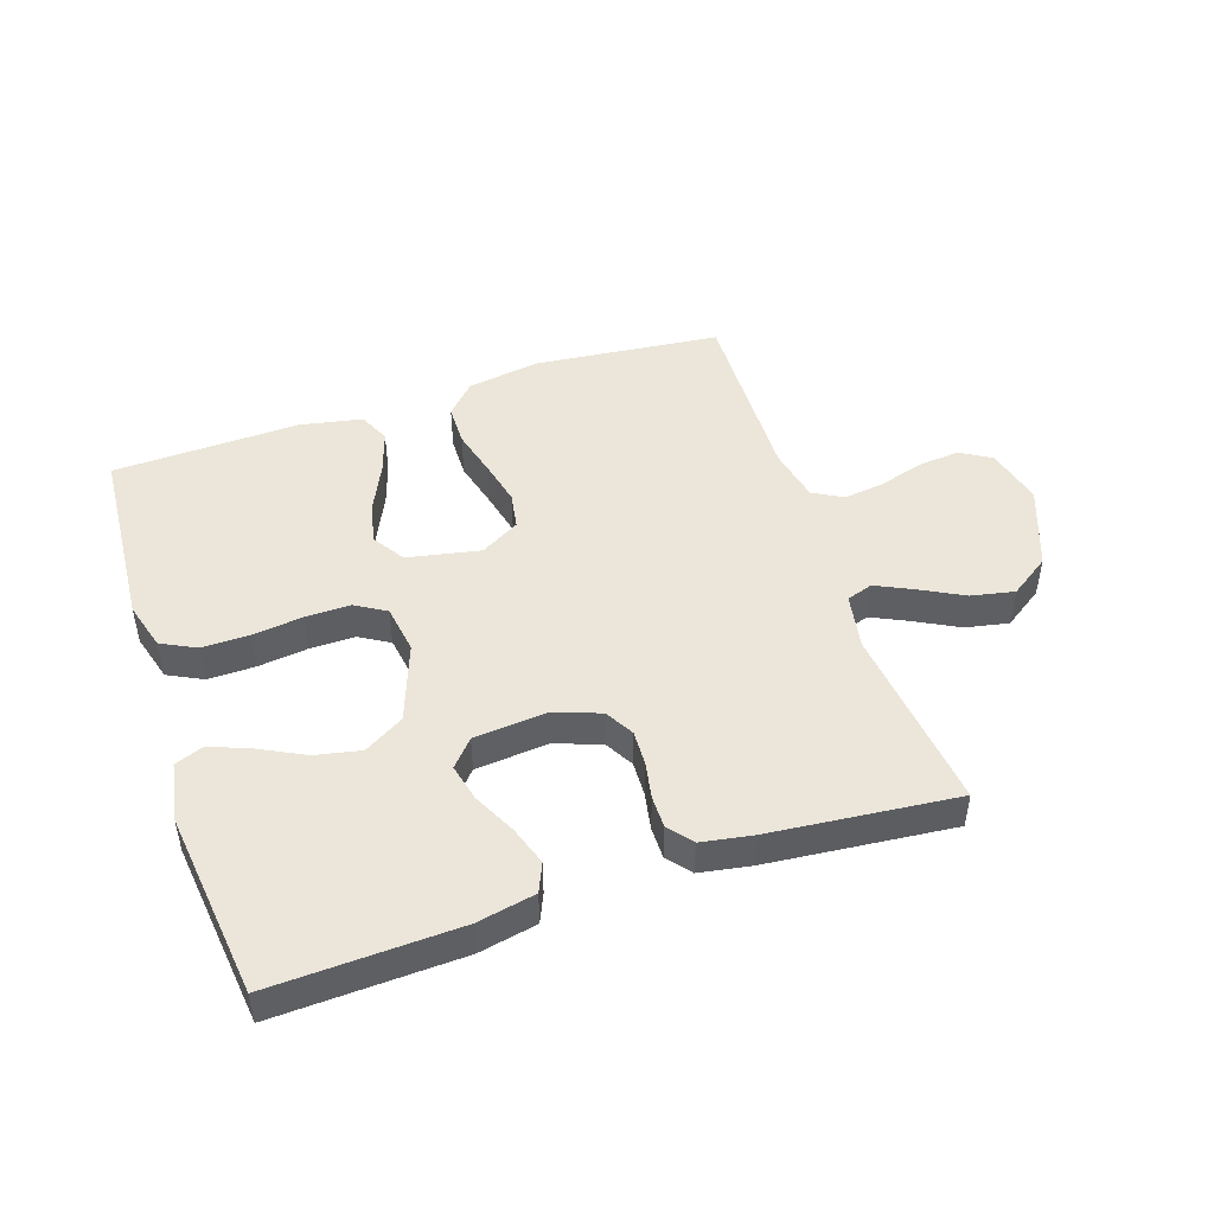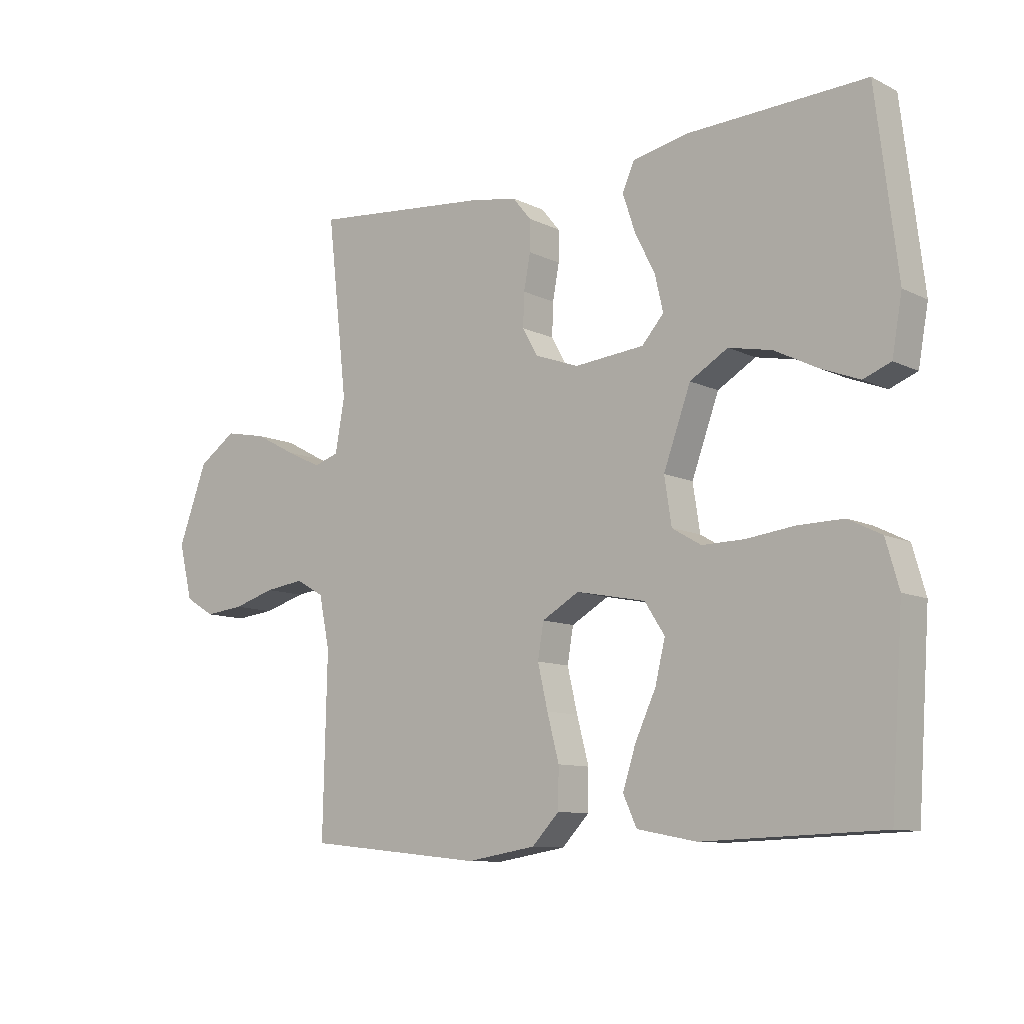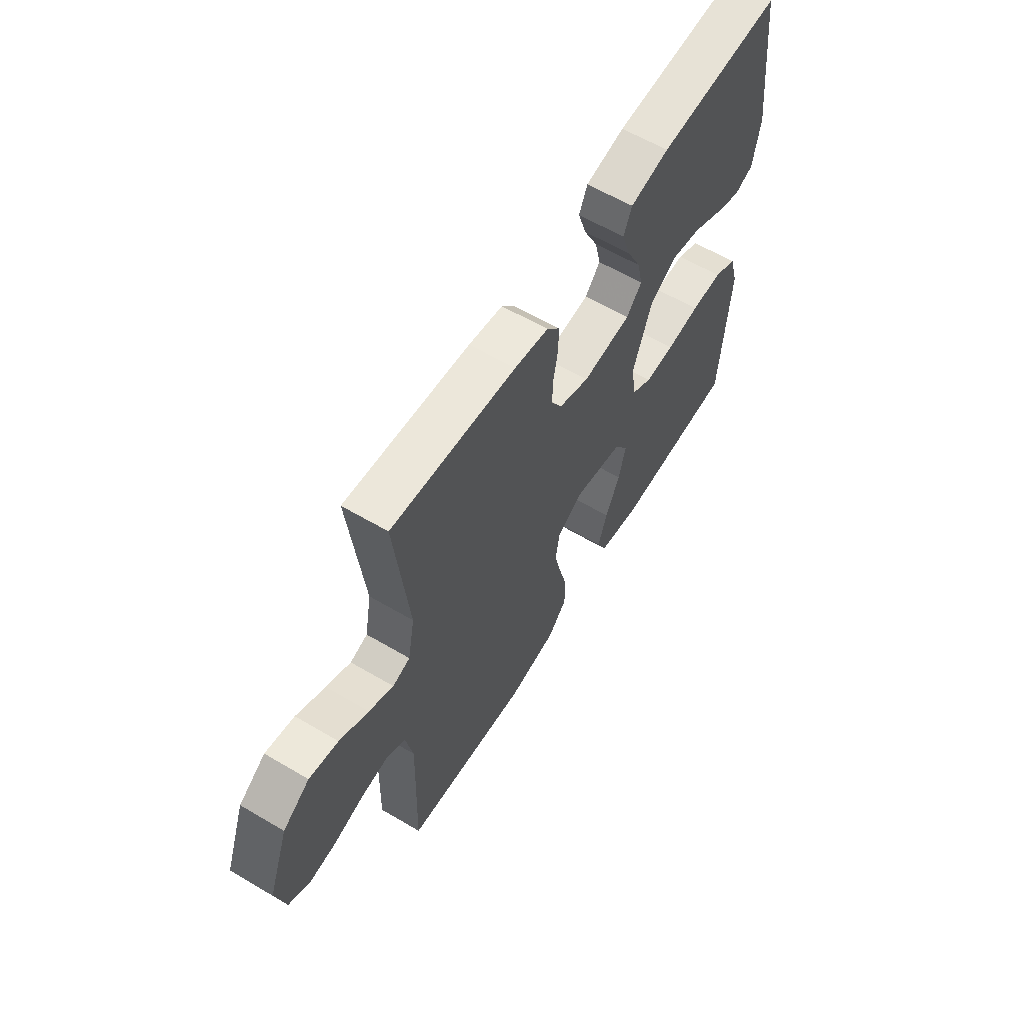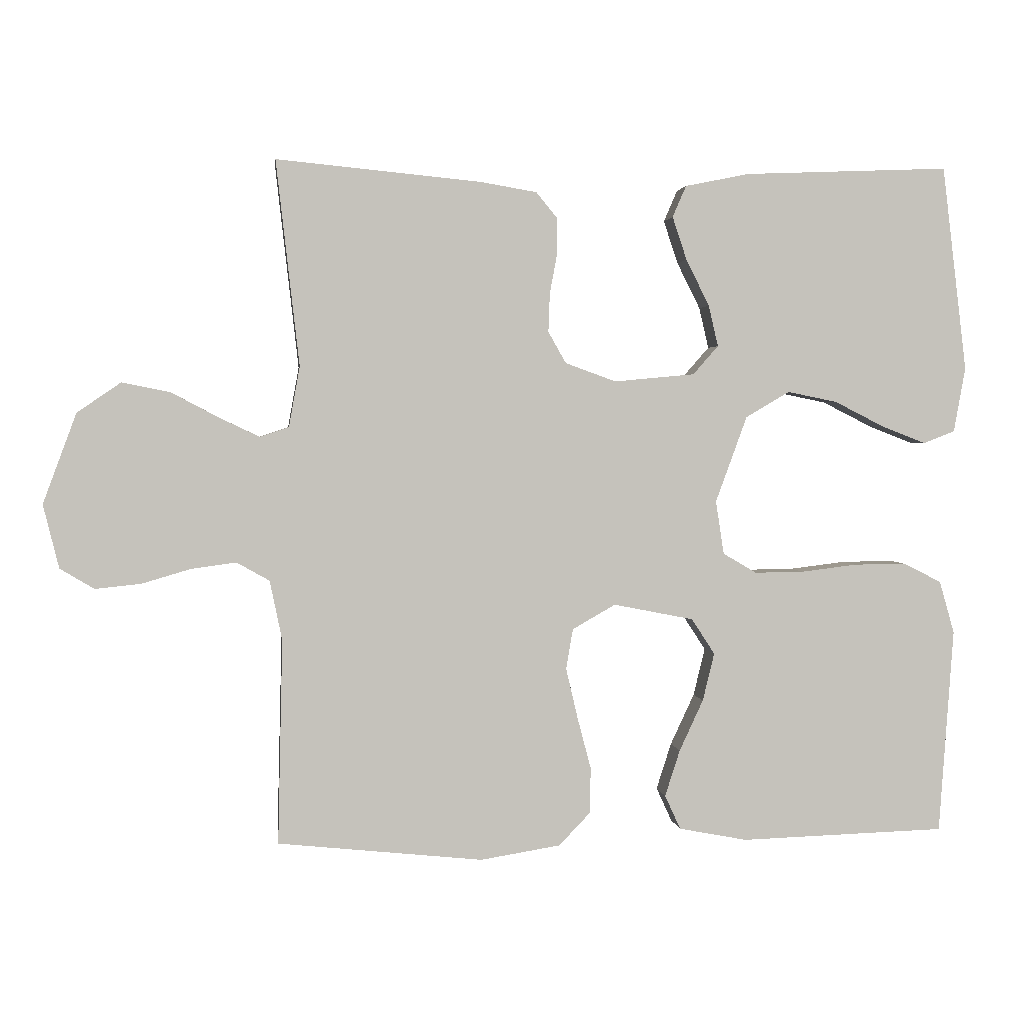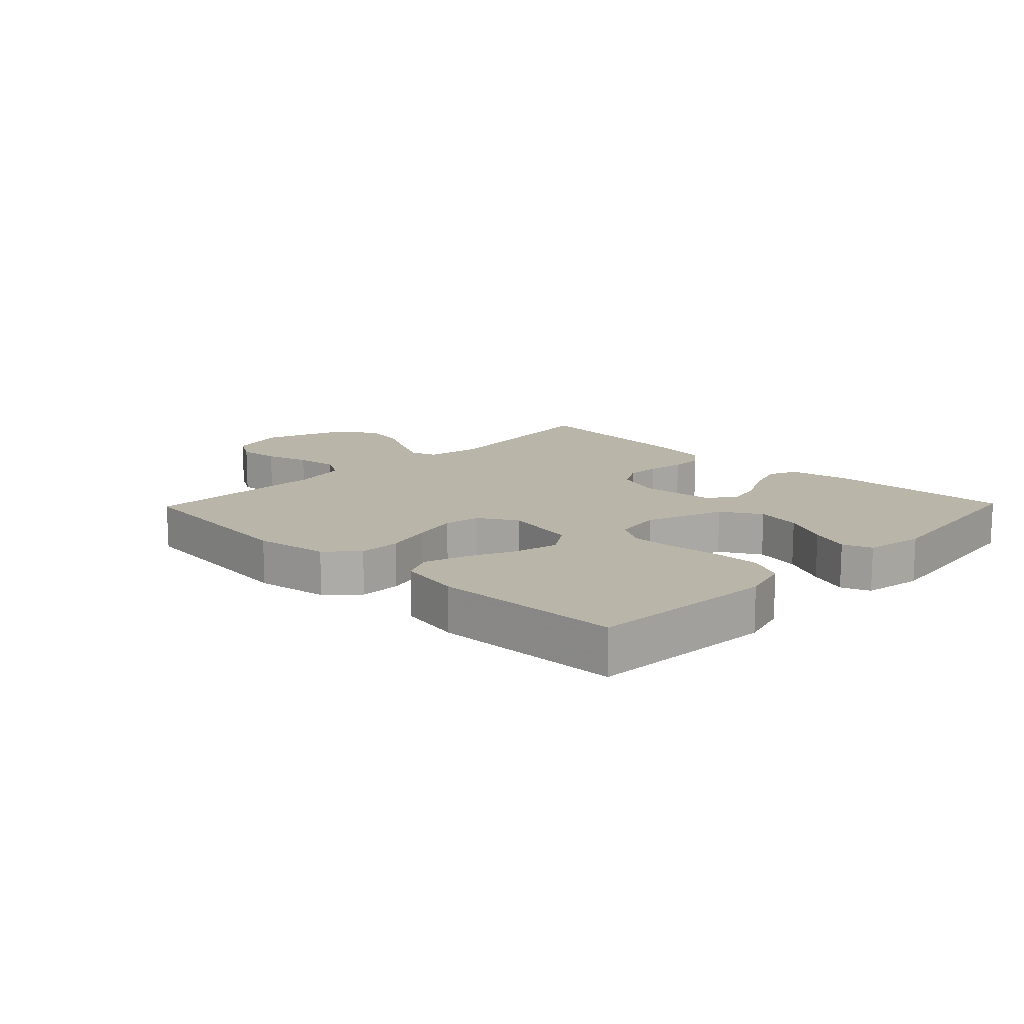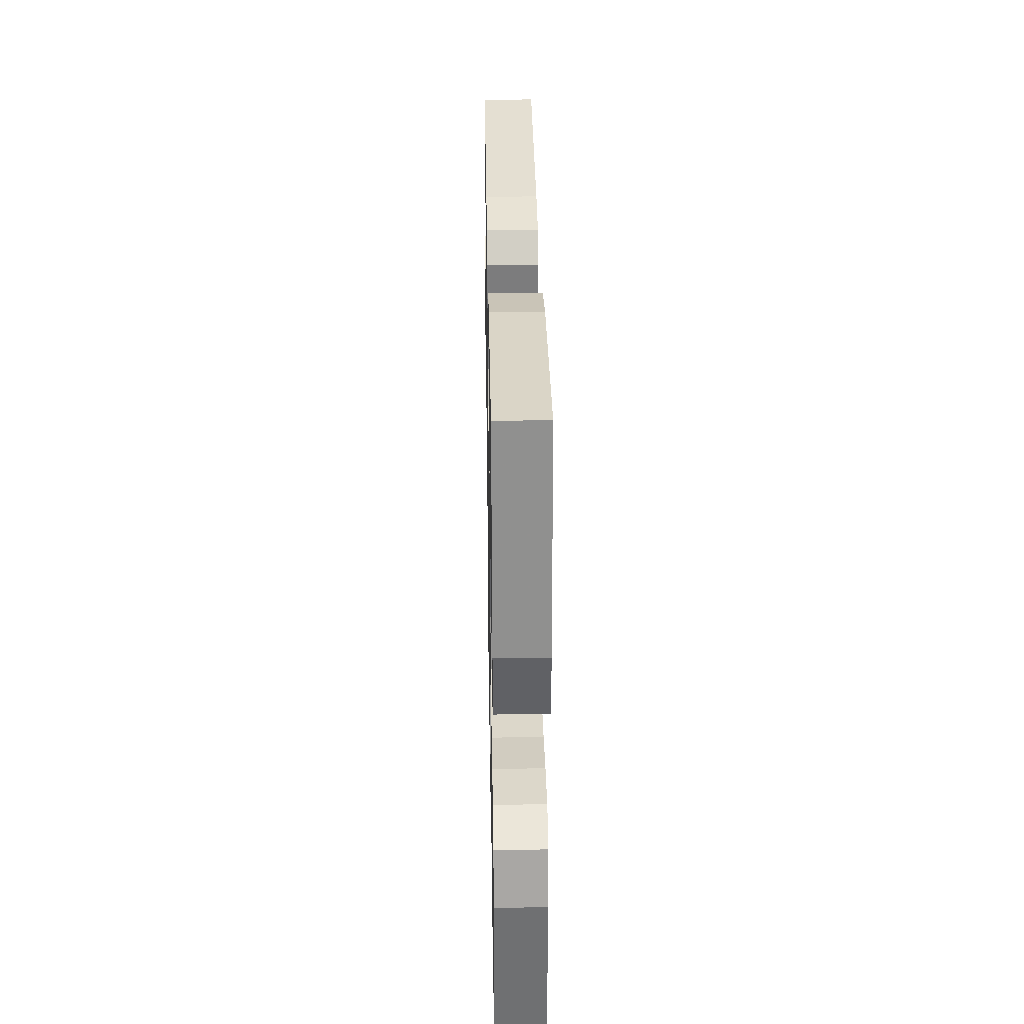
<metadata>
{"format":"obj","ext":"obj","renderer":"f3d","projection":"perspective","resolution":1024,"background":"white","views":[{"elev":47.6,"azim":-18.4,"up":"+Y"},{"elev":-10.0,"azim":-140.8,"up":"+Z"},{"elev":60.6,"azim":121.1,"up":"+Z"},{"elev":2.2,"azim":173.2,"up":"+Z"},{"elev":13.7,"azim":-135.9,"up":"+Y"},{"elev":31.3,"azim":-91.0,"up":"+Z"}]}
</metadata>
<code>
v -0.5 0.07 0.5
v -0.2 0.07 0.488
v -0.106 0.07 0.469
v -0.086 0.07 0.423
v -0.107 0.07 0.36
v -0.141 0.07 0.292
v -0.155 0.07 0.232
v -0.118 0.07 0.19
v 0 0.07 0.179
v 0.074 0.07 0.206
v 0.1 0.07 0.252
v 0.098 0.07 0.308
v 0.087 0.07 0.367
v 0.087 0.07 0.419
v 0.118 0.07 0.457
v 0.2 0.07 0.471
v 0.5 0.07 0.5
v 0.466 0.07 0.2
v 0.482 0.07 0.111
v 0.524 0.07 0.097
v 0.583 0.07 0.125
v 0.653 0.07 0.162
v 0.723 0.07 0.176
v 0.787 0.07 0.132
v 0.836 0.07 0
v 0.813 0.07 -0.093
v 0.763 0.07 -0.123
v 0.696 0.07 -0.116
v 0.625 0.07 -0.095
v 0.559 0.07 -0.086
v 0.511 0.07 -0.113
v 0.493 0.07 -0.2
v 0.5 0.07 -0.5
v 0.2 0.07 -0.531
v 0.083 0.07 -0.512
v 0.037 0.07 -0.464
v 0.036 0.07 -0.397
v 0.056 0.07 -0.321
v 0.073 0.07 -0.248
v 0.063 0.07 -0.189
v 0 0.07 -0.153
v -0.117 0.07 -0.176
v -0.151 0.07 -0.228
v -0.134 0.07 -0.298
v -0.099 0.07 -0.373
v -0.077 0.07 -0.441
v -0.1 0.07 -0.491
v -0.2 0.07 -0.51
v -0.5 0.07 -0.5
v -0.521 0.07 -0.2
v -0.499 0.07 -0.123
v -0.443 0.07 -0.095
v -0.367 0.07 -0.096
v -0.286 0.07 -0.106
v -0.214 0.07 -0.107
v -0.165 0.07 -0.078
v -0.153 0.07 0
v -0.199 0.07 0.126
v -0.263 0.07 0.164
v -0.336 0.07 0.149
v -0.409 0.07 0.112
v -0.473 0.07 0.087
v -0.519 0.07 0.105
v -0.536 0.07 0.2
v -0.5 0 0.5
v -0.2 0 0.488
v -0.106 0 0.469
v -0.086 0 0.423
v -0.107 0 0.36
v -0.141 0 0.292
v -0.155 0 0.232
v -0.118 0 0.19
v 0 0 0.179
v 0.074 0 0.206
v 0.1 0 0.252
v 0.098 0 0.308
v 0.087 0 0.367
v 0.087 0 0.419
v 0.118 0 0.457
v 0.2 0 0.471
v 0.5 0 0.5
v 0.466 0 0.2
v 0.482 0 0.111
v 0.524 0 0.097
v 0.583 0 0.125
v 0.653 0 0.162
v 0.723 0 0.176
v 0.787 0 0.132
v 0.836 0 0
v 0.813 0 -0.093
v 0.763 0 -0.123
v 0.696 0 -0.116
v 0.625 0 -0.095
v 0.559 0 -0.086
v 0.511 0 -0.113
v 0.493 0 -0.2
v 0.5 0 -0.5
v 0.2 0 -0.531
v 0.083 0 -0.512
v 0.037 0 -0.464
v 0.036 0 -0.397
v 0.056 0 -0.321
v 0.073 0 -0.248
v 0.063 0 -0.189
v 0 0 -0.153
v -0.117 0 -0.176
v -0.151 0 -0.228
v -0.134 0 -0.298
v -0.099 0 -0.373
v -0.077 0 -0.441
v -0.1 0 -0.491
v -0.2 0 -0.51
v -0.5 0 -0.5
v -0.521 0 -0.2
v -0.499 0 -0.123
v -0.443 0 -0.095
v -0.367 0 -0.096
v -0.286 0 -0.106
v -0.214 0 -0.107
v -0.165 0 -0.078
v -0.153 0 0
v -0.199 0 0.126
v -0.263 0 0.164
v -0.336 0 0.149
v -0.409 0 0.112
v -0.473 0 0.087
v -0.519 0 0.105
v -0.536 0 0.2
f 4 5 6
f 3 4 6
f 2 3 6
f 1 2 6
f 64 1 6
f 63 64 6
f 62 63 6
f 61 62 6
f 60 61 6
f 59 60 6 7
f 58 59 7 8
f 57 58 8 9
f 56 57 9 10
f 52 53 54
f 51 52 54
f 50 51 54
f 49 50 54
f 48 49 54
f 47 48 54
f 46 47 54
f 45 46 54
f 44 45 54
f 43 44 54 55
f 42 43 55 56
f 36 37 38
f 35 36 38
f 34 35 38
f 33 34 38
f 32 33 38
f 31 32 38 39
f 30 31 39 40
f 27 28 29
f 26 27 29
f 25 26 29
f 24 25 29
f 23 24 29
f 22 23 29
f 21 22 29
f 20 21 29 30
f 30 40 41
f 20 30 41
f 19 20 41
f 16 17 18
f 15 16 18
f 14 15 18
f 13 14 18
f 12 13 18
f 11 12 18 19
f 42 56 10
f 41 42 10
f 19 41 10
f 10 11 19
f 70 69 68
f 70 68 67
f 70 67 66
f 70 66 65
f 70 65 128
f 70 128 127
f 70 127 126
f 70 126 125
f 70 125 124
f 71 70 124 123
f 72 71 123 122
f 73 72 122 121
f 74 73 121 120
f 118 117 116
f 118 116 115
f 118 115 114
f 118 114 113
f 118 113 112
f 118 112 111
f 118 111 110
f 118 110 109
f 118 109 108
f 119 118 108 107
f 120 119 107 106
f 102 101 100
f 102 100 99
f 102 99 98
f 102 98 97
f 102 97 96
f 103 102 96 95
f 104 103 95 94
f 93 92 91
f 93 91 90
f 93 90 89
f 93 89 88
f 93 88 87
f 93 87 86
f 93 86 85
f 94 93 85 84
f 105 104 94
f 105 94 84
f 105 84 83
f 82 81 80
f 82 80 79
f 82 79 78
f 82 78 77
f 82 77 76
f 83 82 76 75
f 74 120 106
f 74 106 105
f 74 105 83
f 83 75 74
f 1 65 66 2
f 2 66 67 3
f 3 67 68 4
f 4 68 69 5
f 5 69 70 6
f 6 70 71 7
f 7 71 72 8
f 8 72 73 9
f 9 73 74 10
f 10 74 75 11
f 11 75 76 12
f 12 76 77 13
f 13 77 78 14
f 14 78 79 15
f 15 79 80 16
f 16 80 81 17
f 17 81 82 18
f 18 82 83 19
f 19 83 84 20
f 20 84 85 21
f 21 85 86 22
f 22 86 87 23
f 23 87 88 24
f 24 88 89 25
f 25 89 90 26
f 26 90 91 27
f 27 91 92 28
f 28 92 93 29
f 29 93 94 30
f 30 94 95 31
f 31 95 96 32
f 32 96 97 33
f 33 97 98 34
f 34 98 99 35
f 35 99 100 36
f 36 100 101 37
f 37 101 102 38
f 38 102 103 39
f 39 103 104 40
f 40 104 105 41
f 41 105 106 42
f 42 106 107 43
f 43 107 108 44
f 44 108 109 45
f 45 109 110 46
f 46 110 111 47
f 47 111 112 48
f 48 112 113 49
f 49 113 114 50
f 50 114 115 51
f 51 115 116 52
f 52 116 117 53
f 53 117 118 54
f 54 118 119 55
f 55 119 120 56
f 56 120 121 57
f 57 121 122 58
f 58 122 123 59
f 59 123 124 60
f 60 124 125 61
f 61 125 126 62
f 62 126 127 63
f 63 127 128 64
f 64 128 65 1

</code>
